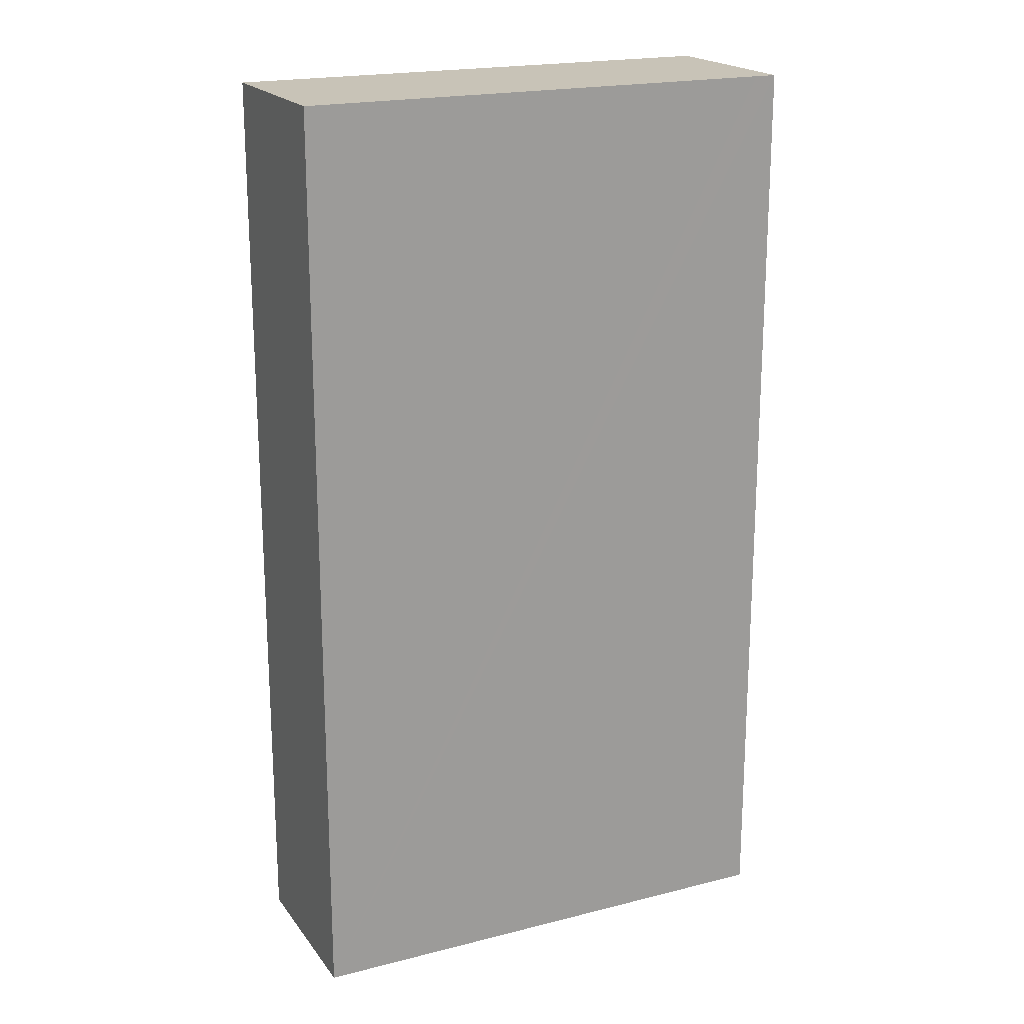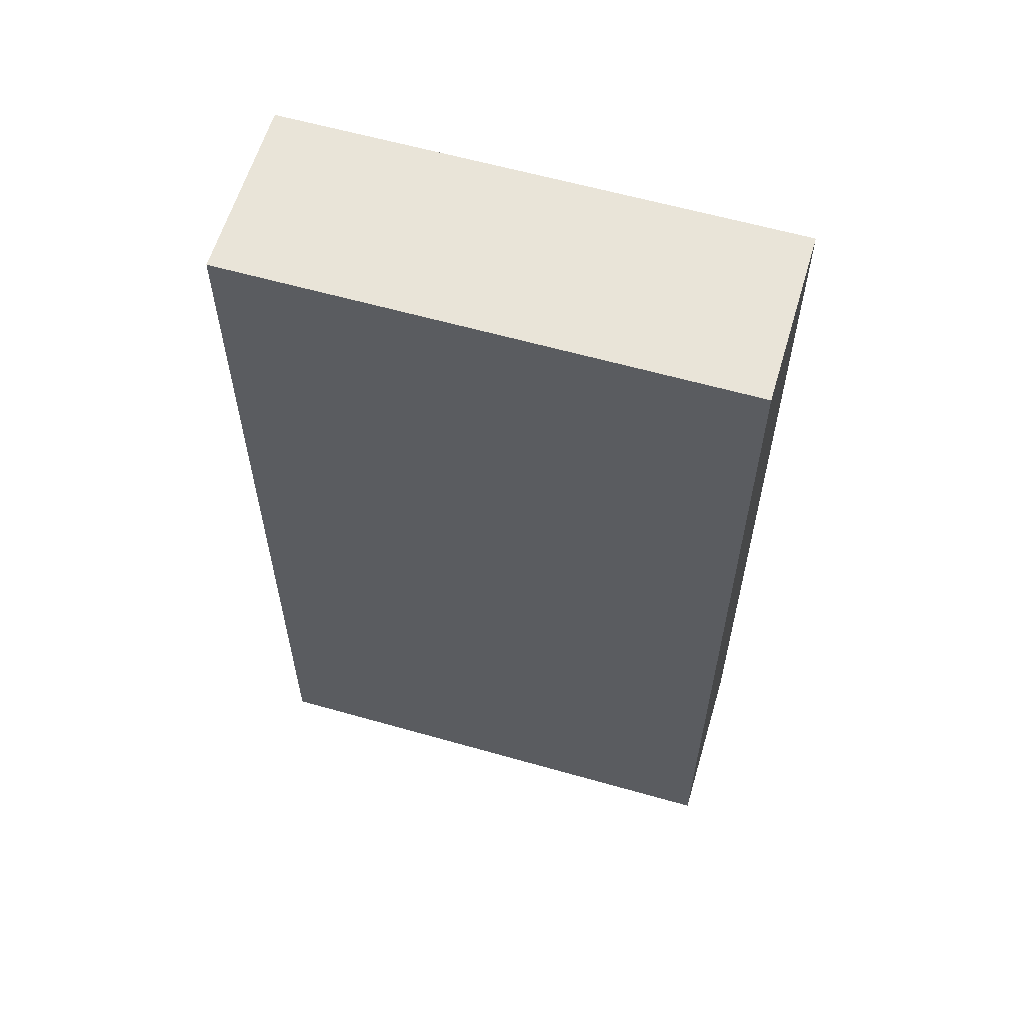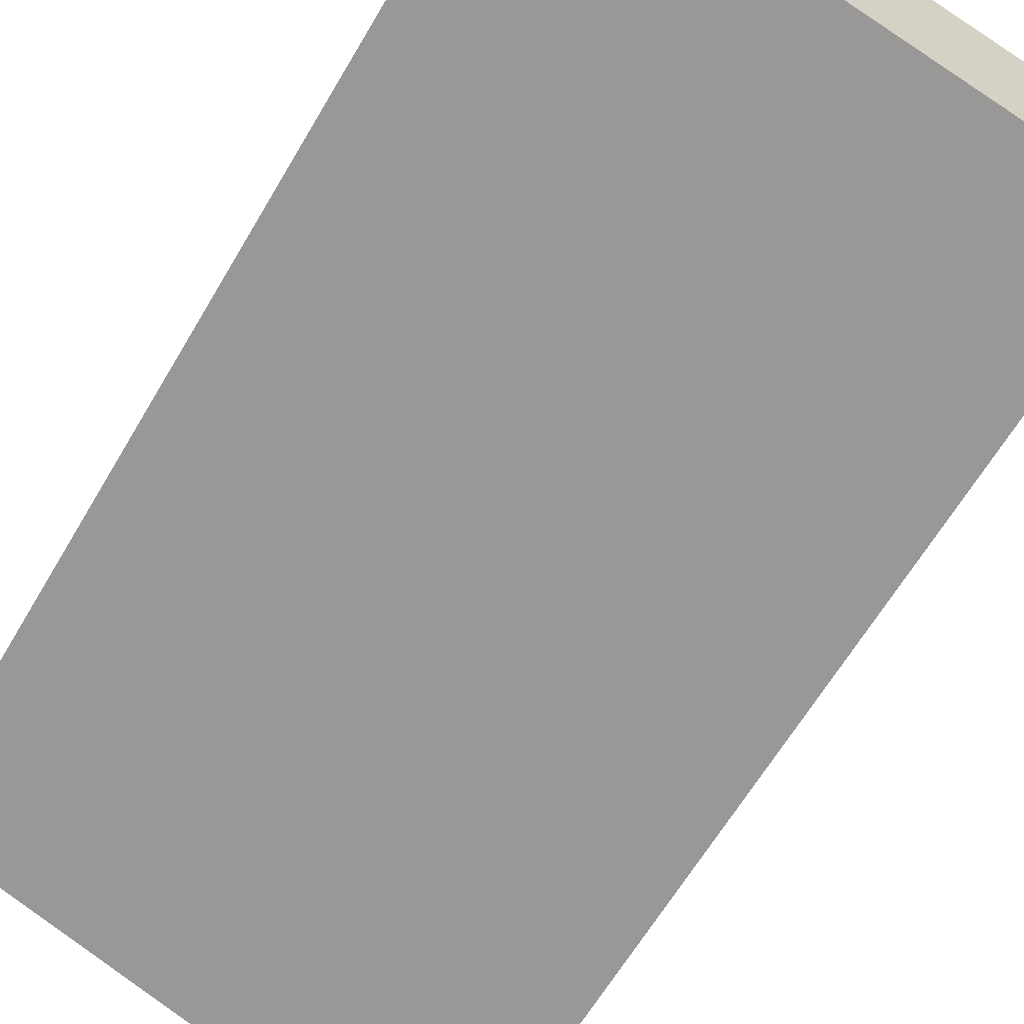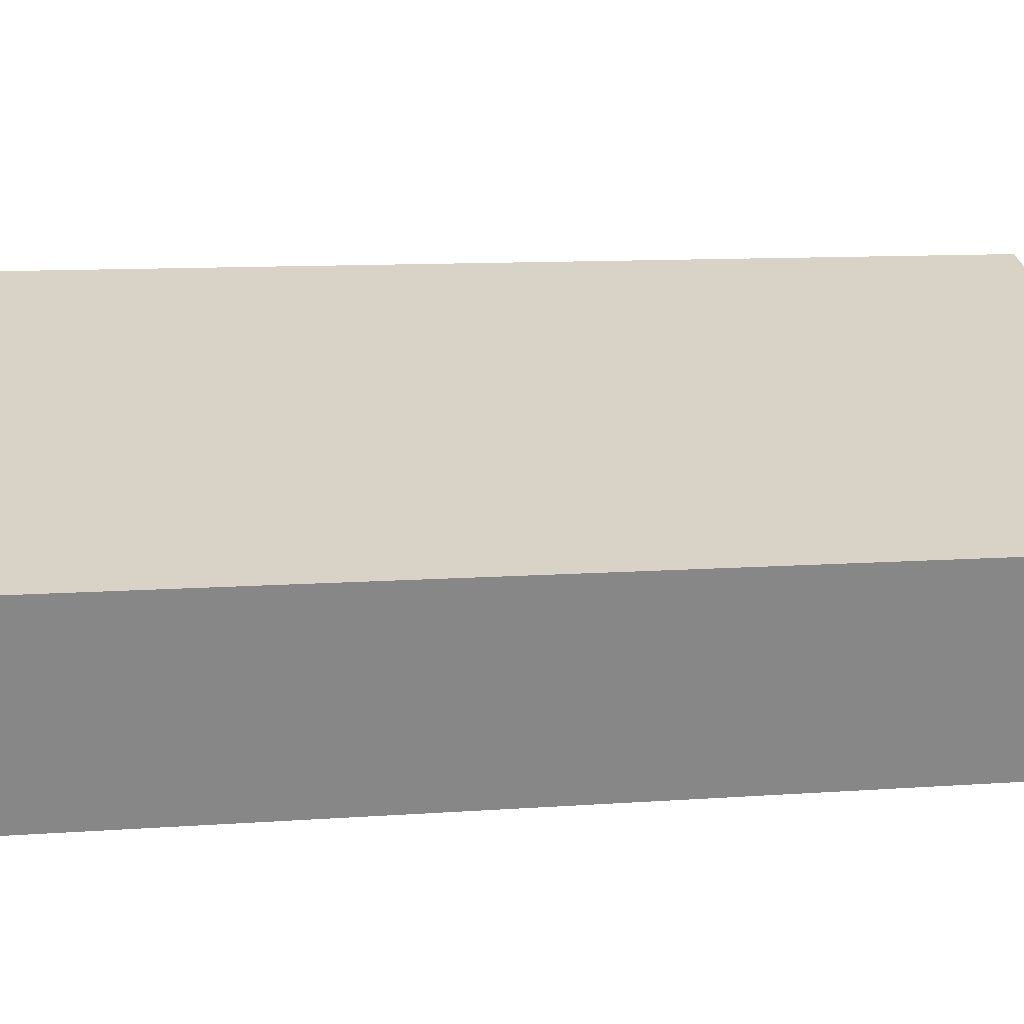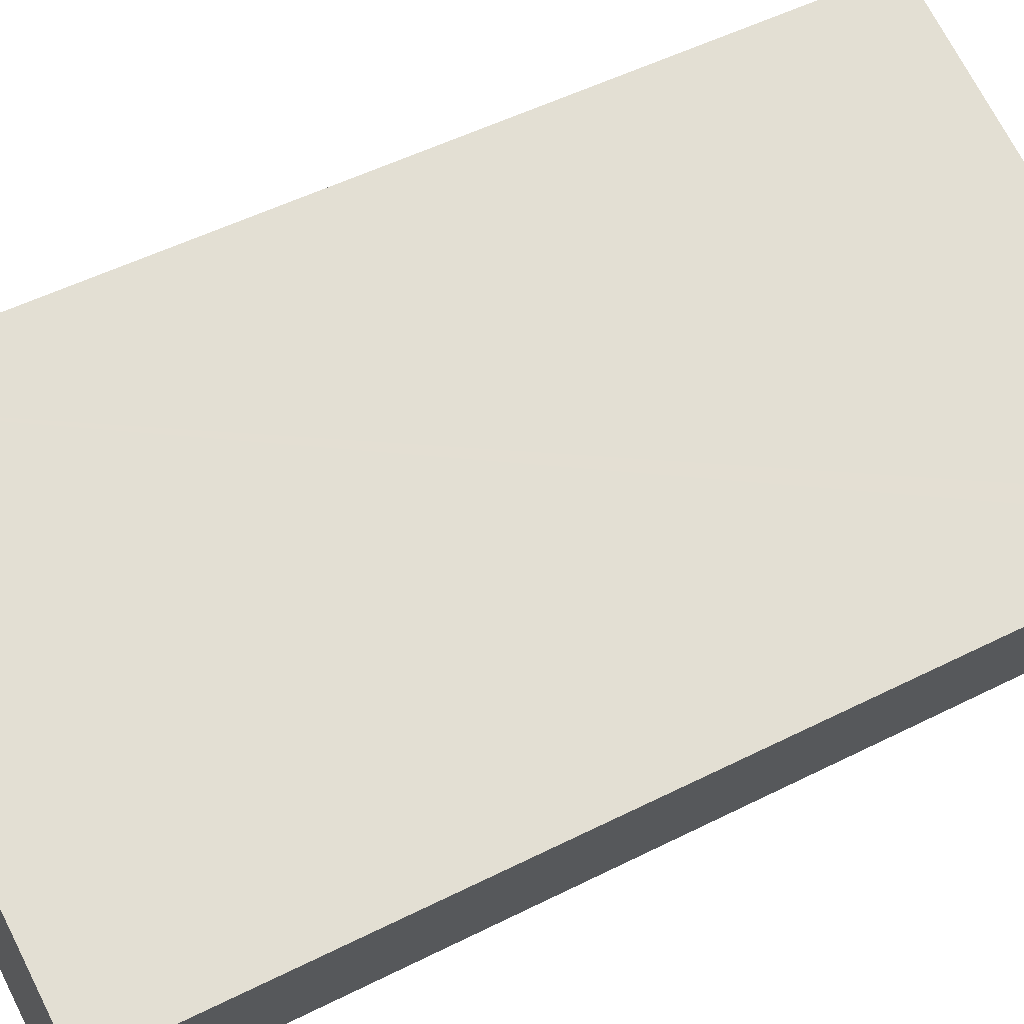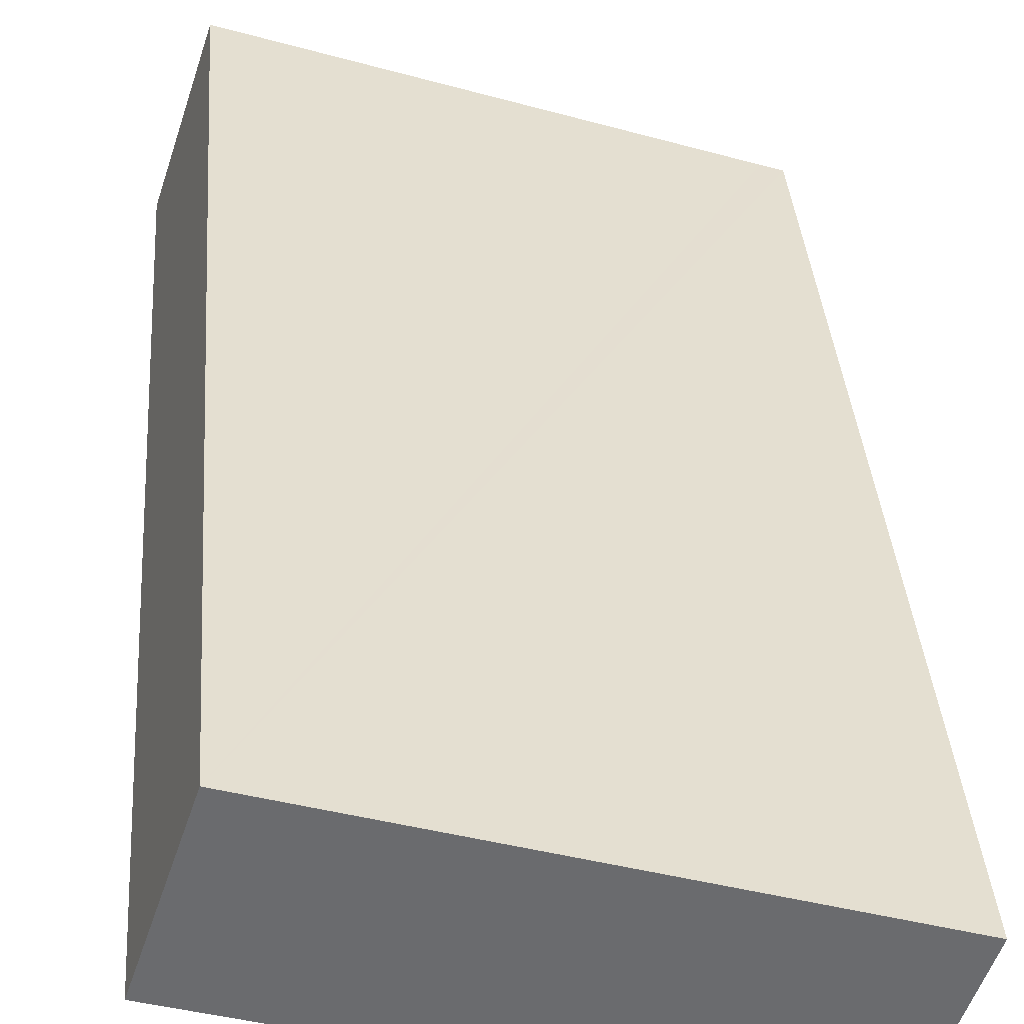
<metadata>
{"format":"obj","ext":"obj","renderer":"f3d","projection":"perspective","resolution":1024,"background":"white","views":[{"elev":19.7,"azim":-7.2,"up":"+Y"},{"elev":60.2,"azim":34.5,"up":"+Y"},{"elev":-63.6,"azim":-30.4,"up":"+Z"},{"elev":9.7,"azim":78.8,"up":"+Z"},{"elev":51.4,"azim":61.3,"up":"+Z"},{"elev":37.0,"azim":-4.3,"up":"+Z"}]}
</metadata>
<code>
v  14.88 29.78 -4.893
v  17.31 29.78 0.342
v  15.54 29.78 -5.107
v  16.65 29.78 0.556
v  0 29.78 1.824e-15
v  1.796 29.78 5.455
v  15.54 3.127e-16 -5.107
v  0 0 0
v  14.88 2.996e-16 -4.893
v  1.796 -3.34e-16 5.455
v  17.31 -2.094e-17 0.342
v  16.65 -3.405e-17 0.556
g defaultobject
f 1 2 3
f 2 1 4
f 4 1 5
f 4 5 6
f 7 1 3
f 1 7 5
f 5 7 8
f 8 7 9
f 8 6 5
f 6 8 10
f 10 4 6
f 4 10 2
f 2 10 11
f 11 10 12
f 11 3 2
f 3 11 7
f 9 10 8
f 10 9 7
f 10 7 12
f 12 7 11

</code>
